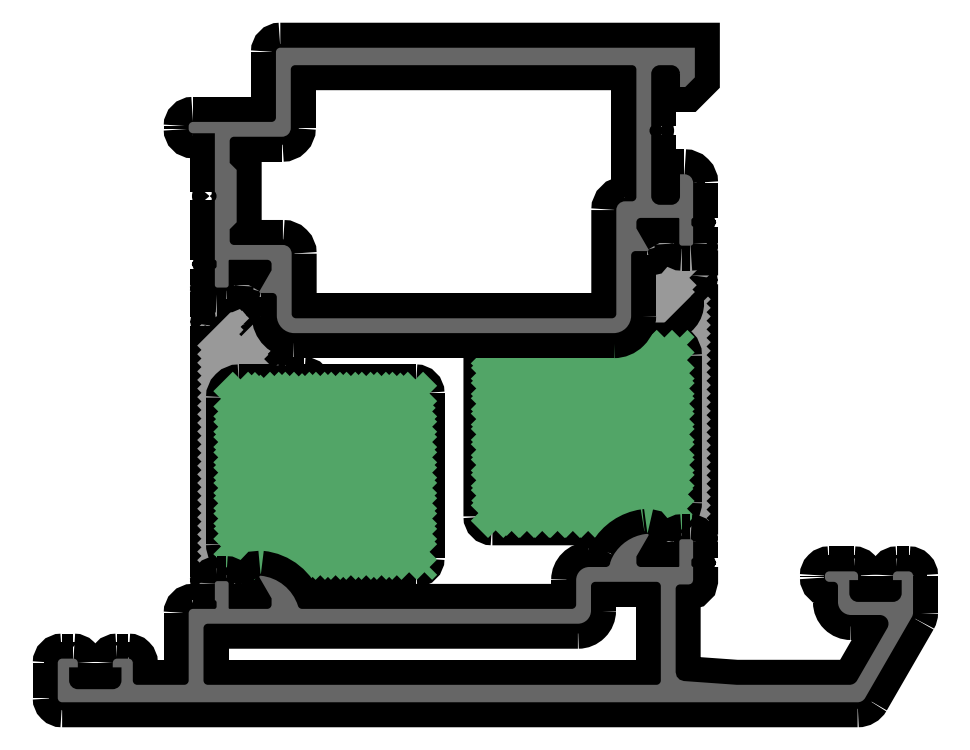
<metadata>
{"format":"dxf","ext":"dxf","renderer":"ezdxf+matplotlib","layout":"modelspace","background":"white","min_lineweight":24,"dpi":150}
</metadata>
<code>
0
SECTION
2
ENTITIES
0
POINT
8
FANGPUNKTE
10
5
20
0
30
0
0
POINT
8
FANGPUNKTE
10
5
20
5
30
0
0
POINT
8
FANGPUNKTE
10
20
20
5
30
0
0
POINT
8
FANGPUNKTE
10
20
20
66.5
30
0
0
POINT
8
FANGPUNKTE
10
30
20
66.5
30
0
0
POINT
8
FANGPUNKTE
10
30
20
75
30
0
0
POINT
8
FANGPUNKTE
10
78
20
75
30
0
0
POINT
8
FANGPUNKTE
10
78
20
15
30
0
0
POINT
8
FANGPUNKTE
10
103
20
15
30
0
0
POINT
8
FANGPUNKTE
10
103
20
10
30
0
0
POINT
8
FANGPUNKTE
10
97
20
0
30
0
0
INSERT
8
0S-Alu contour
2
371300__04FBAECD_F003_405E_AD59_21422274DACF_
10
0
20
0
30
0
0
ENDSEC
0
EOF

</code>
